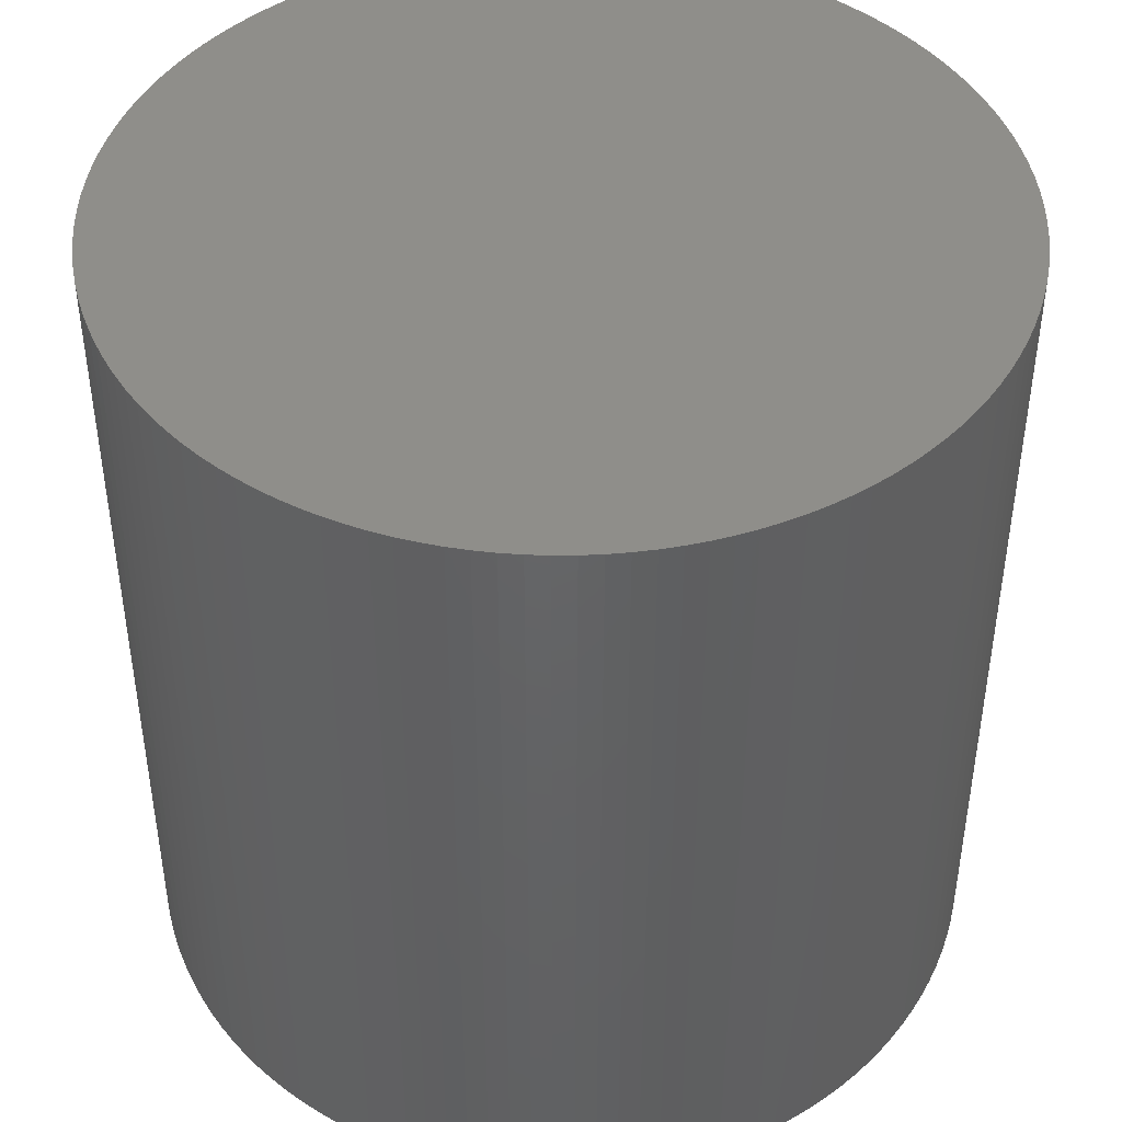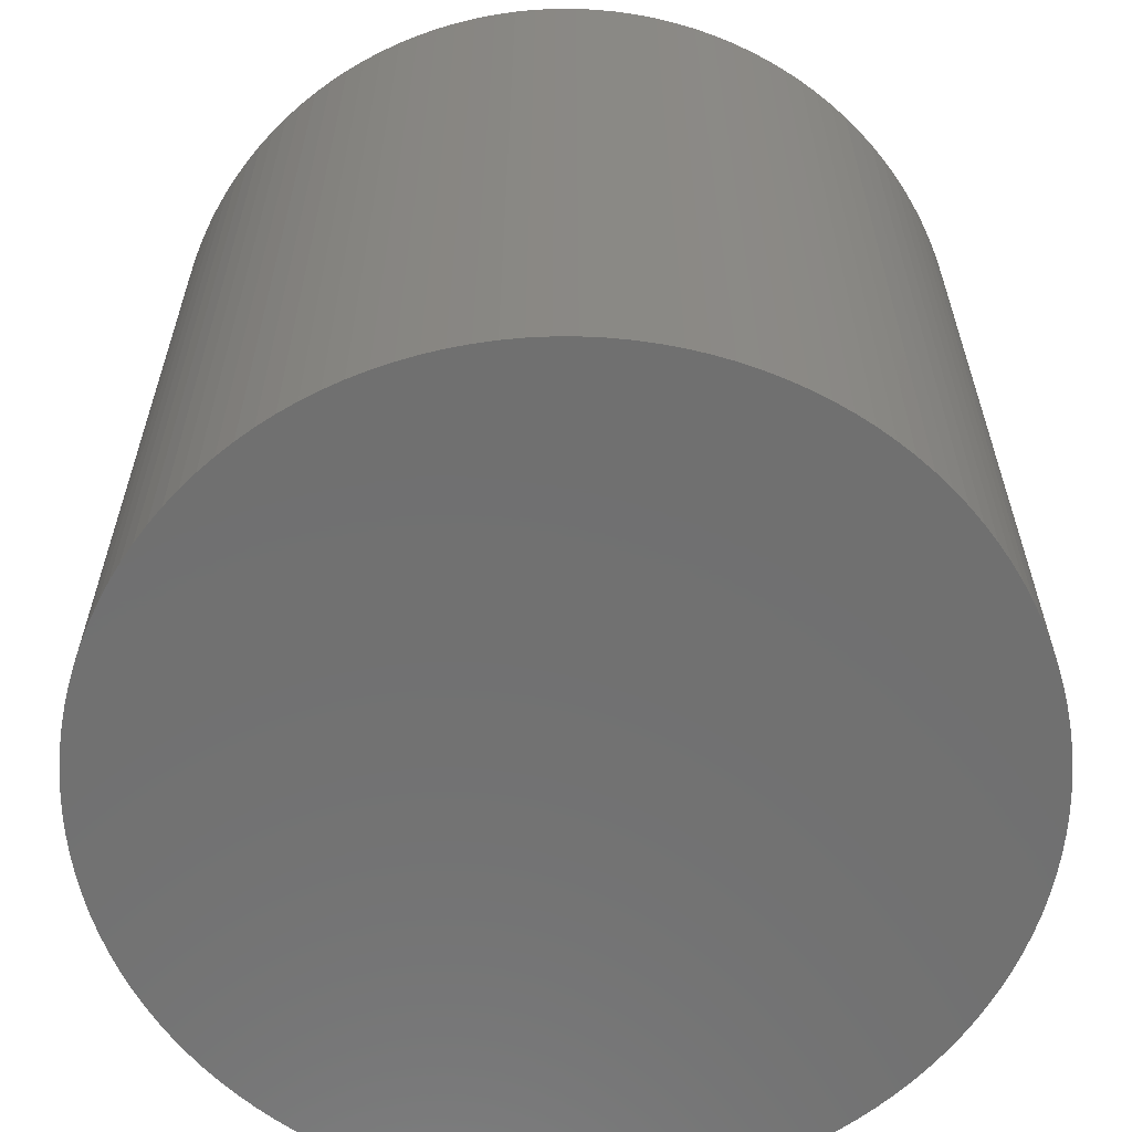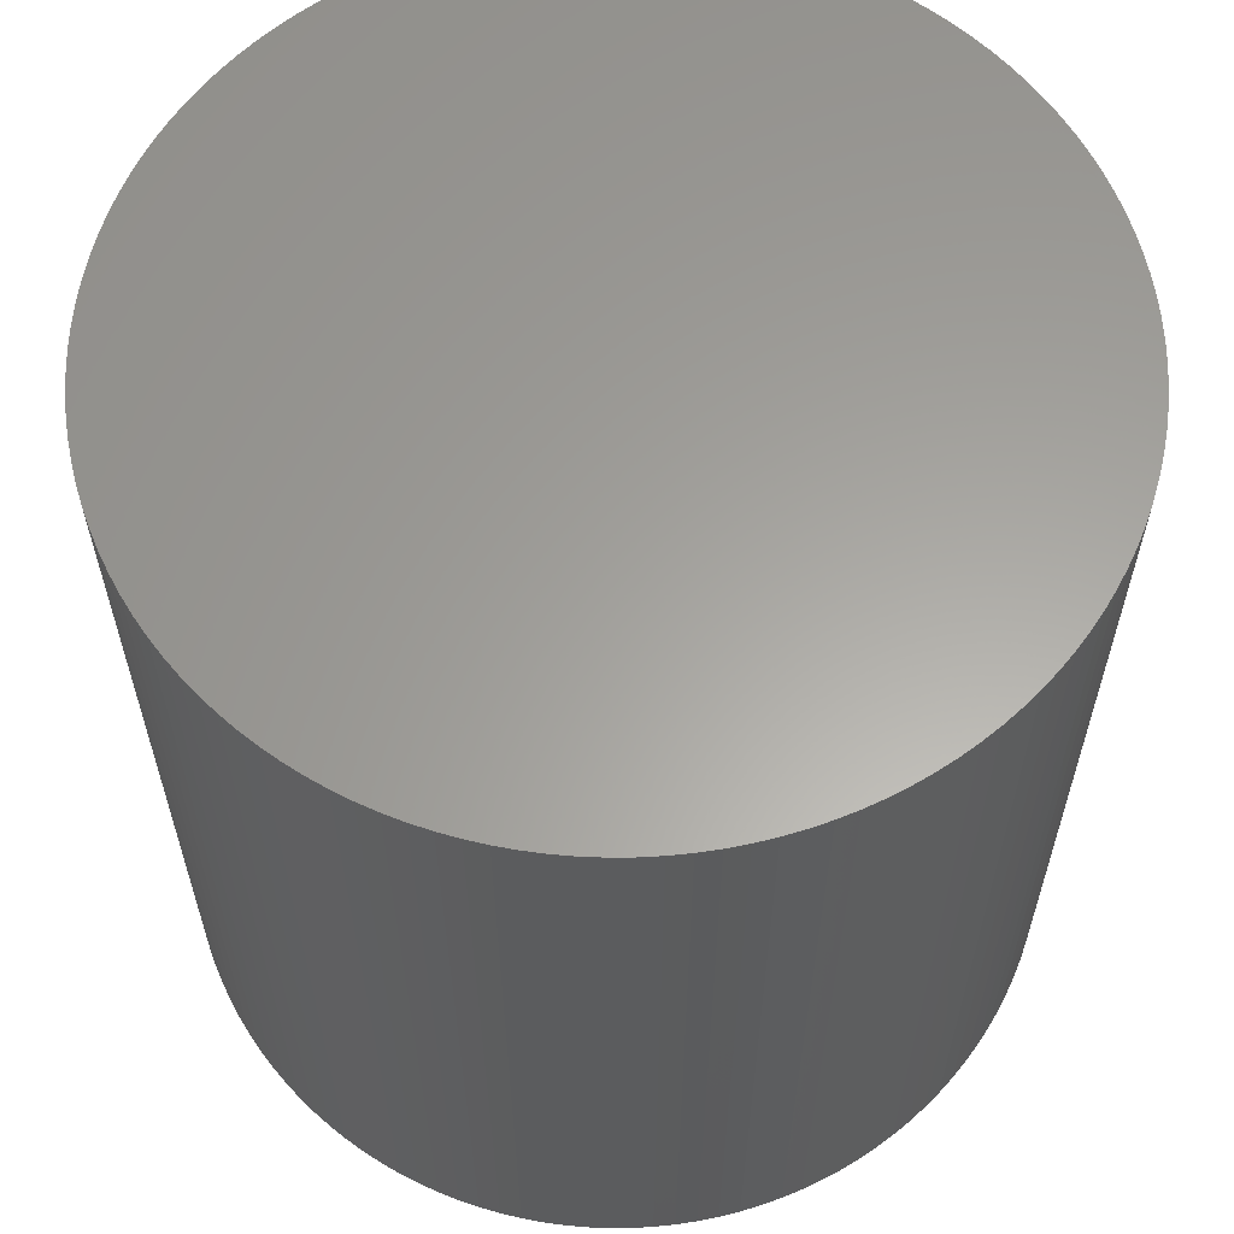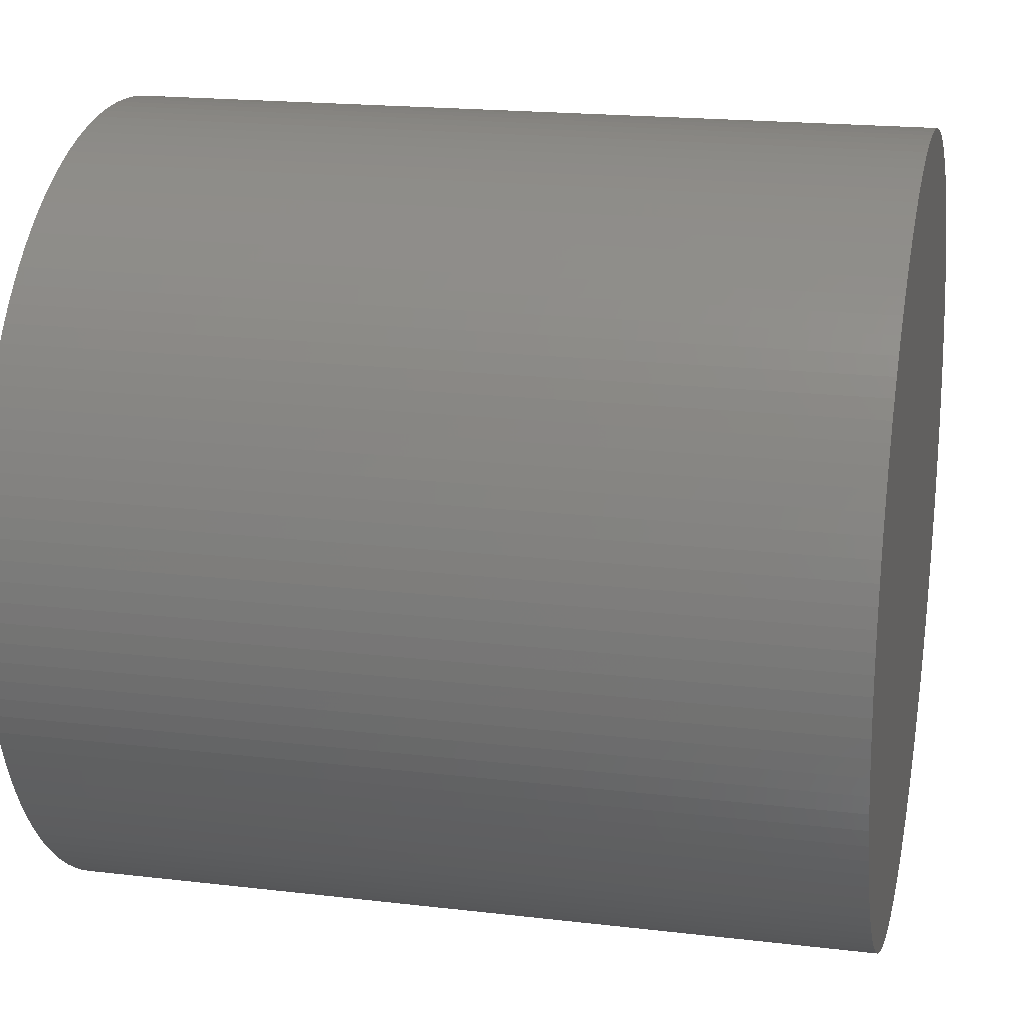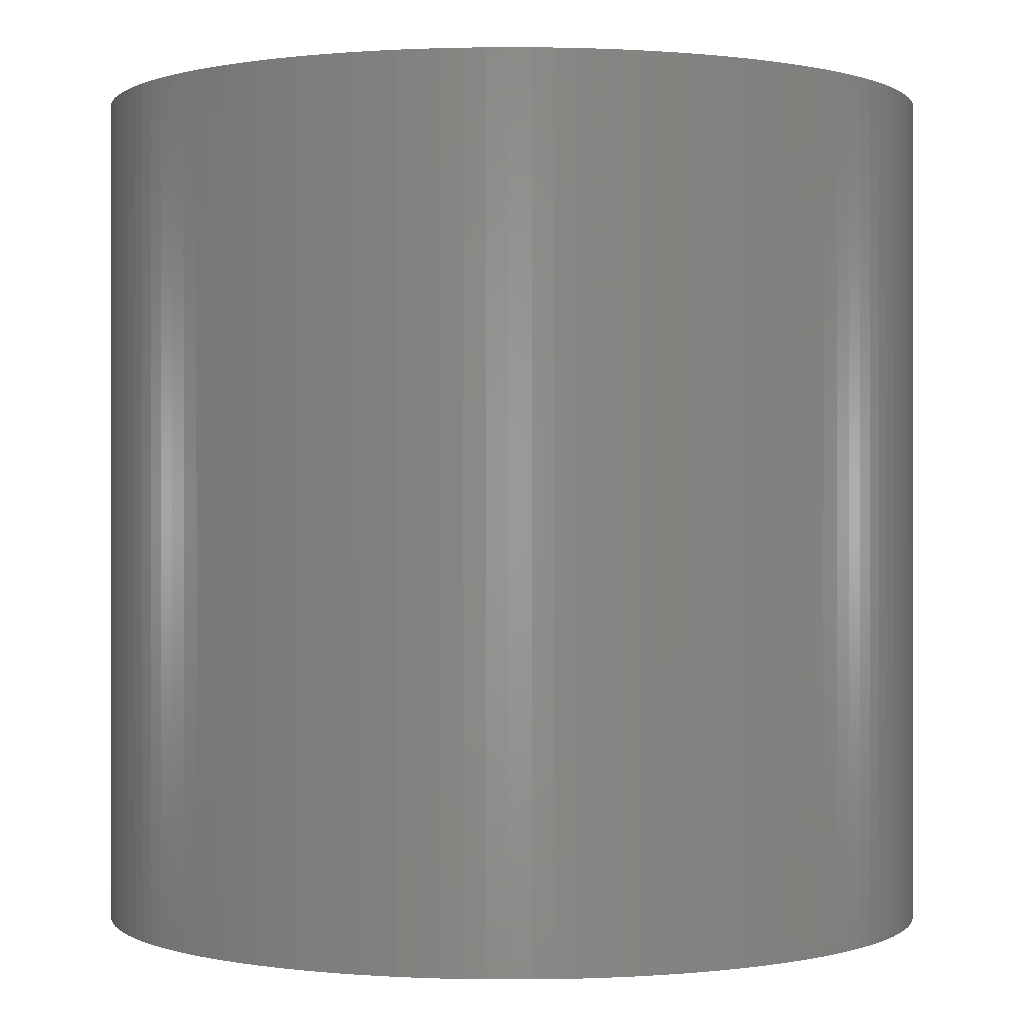
<metadata>
{"format":"stl","ext":"stl","renderer":"f3d","projection":"perspective","resolution":1024,"background":"white","views":[{"elev":44.6,"azim":-74.9,"up":"+Z"},{"elev":-62.2,"azim":-99.8,"up":"+Z"},{"elev":61.5,"azim":158.5,"up":"+Z"},{"elev":19.0,"azim":-77.4,"up":"+Y"},{"elev":0.2,"azim":155.1,"up":"+Z"}]}
</metadata>
<code>
# stl→obj: 256 verts, 508 faces
v 3.449 4.007 0.1
v 3.45 3.995 0.1
v 3.45 4.005 0.1
v 3.449 4.007 0
v 3.45 4.005 0
v 3.45 4.002 0.1
v 3.45 3.998 0.1
v 3.449 3.993 0.1
v 3.45 3.995 0
v 3.45 3.998 0
v 3.45 4 0
v 3.45 4.002 0
v 3.45 4 0.1
v 3.449 3.993 0
v 3.449 3.99 0.1
v 3.449 3.99 0
v 3.449 4.012 0.1
v 3.449 3.988 0.1
v 3.449 4.01 0.1
v 3.449 4.012 0
v 3.448 4.015 0
v 3.448 4.015 0.1
v 3.447 4.017 0
v 3.448 3.985 0
v 3.447 3.983 0
v 3.447 3.983 0.1
v 3.446 3.981 0
v 3.446 3.981 0.1
v 3.446 4.019 0.1
v 3.447 4.017 0.1
v 3.448 3.985 0.1
v 3.445 4.021 0.1
v 3.445 4.021 0
v 3.446 4.019 0
v 3.445 3.979 0
v 3.445 3.979 0.1
v 3.444 3.976 0
v 3.444 3.976 0.1
v 3.443 4.026 0.1
v 3.443 3.974 0.1
v 3.444 4.024 0.1
v 3.442 4.028 0.1
v 3.442 4.028 0
v 3.443 4.026 0
v 3.442 3.972 0
v 3.444 4.024 0
v 3.443 3.974 0
v 3.44 3.97 0.1
v 3.44 3.97 0
v 3.442 3.972 0.1
v 3.439 3.968 0.1
v 3.439 3.968 0
v 3.44 4.03 0
v 3.439 4.032 0
v 3.44 4.03 0.1
v 3.439 4.032 0.1
v 3.437 4.034 0
v 3.437 4.034 0.1
v 3.435 4.035 0
v 3.437 3.966 0
v 3.435 3.965 0
v 3.435 4.035 0.1
v 3.434 4.037 0.1
v 3.434 4.037 0
v 3.434 3.963 0
v 3.435 3.965 0.1
v 3.432 3.961 0
v 3.434 3.963 0.1
v 3.437 3.966 0.1
v 3.432 4.039 0.1
v 3.432 3.961 0.1
v 3.43 3.96 0
v 3.43 3.96 0.1
v 3.43 4.04 0.1
v 3.432 4.039 0
v 3.43 4.04 0
v 3.428 4.042 0.1
v 3.428 4.042 0
v 3.426 4.043 0.1
v 3.428 3.958 0.1
v 3.426 3.957 0
v 3.428 3.958 0
v 3.426 3.957 0.1
v 3.424 3.956 0
v 3.424 4.044 0.1
v 3.424 3.956 0.1
v 3.426 4.043 0
v 3.424 4.044 0
v 3.421 3.955 0
v 3.421 4.045 0
v 3.419 3.954 0
v 3.421 3.955 0.1
v 3.419 3.954 0.1
v 3.419 4.046 0.1
v 3.421 4.045 0.1
v 3.419 4.046 0
v 3.417 4.047 0.1
v 3.417 4.047 0
v 3.415 4.048 0.1
v 3.417 3.953 0.1
v 3.415 3.952 0
v 3.417 3.953 0
v 3.415 3.952 0.1
v 3.412 3.951 0
v 3.412 3.951 0.1
v 3.412 4.049 0.1
v 3.415 4.048 0
v 3.412 4.049 0
v 3.41 4.049 0.1
v 3.41 4.049 0
v 3.407 4.049 0.1
v 3.41 3.951 0.1
v 3.407 3.951 0
v 3.41 3.951 0
v 3.407 3.951 0.1
v 3.405 3.95 0
v 3.405 3.95 0.1
v 3.405 4.05 0.1
v 3.407 4.049 0
v 3.405 4.05 0
v 3.402 4.05 0.1
v 3.402 4.05 0
v 3.4 4.05 0.1
v 3.402 3.95 0.1
v 3.4 3.95 0
v 3.402 3.95 0
v 3.4 3.95 0.1
v 3.4 4.05 0
v 3.398 3.95 0
v 3.398 4.05 0
v 3.395 3.95 0
v 3.398 3.95 0.1
v 3.398 4.05 0.1
v 3.395 4.05 0.1
v 3.395 3.95 0.1
v 3.393 3.951 0
v 3.393 3.951 0.1
v 3.393 4.049 0.1
v 3.395 4.05 0
v 3.393 4.049 0
v 3.39 4.049 0.1
v 3.39 4.049 0
v 3.388 4.049 0.1
v 3.39 3.951 0.1
v 3.388 3.951 0
v 3.39 3.951 0
v 3.388 3.951 0.1
v 3.385 3.952 0
v 3.385 3.952 0.1
v 3.385 4.048 0.1
v 3.388 4.049 0
v 3.385 4.048 0
v 3.383 4.047 0.1
v 3.383 4.047 0
v 3.381 4.046 0.1
v 3.383 3.953 0.1
v 3.381 4.046 0
v 3.379 4.045 0.1
v 3.381 3.954 0.1
v 3.379 3.955 0
v 3.381 3.954 0
v 3.379 3.955 0.1
v 3.376 3.956 0
v 3.376 4.044 0.1
v 3.376 3.956 0.1
v 3.379 4.045 0
v 3.376 4.044 0
v 3.374 3.957 0
v 3.374 4.043 0
v 3.372 3.958 0
v 3.374 3.957 0.1
v 3.374 4.043 0.1
v 3.372 4.042 0.1
v 3.372 3.958 0.1
v 3.37 3.96 0
v 3.37 3.96 0.1
v 3.37 4.04 0.1
v 3.372 4.042 0
v 3.37 4.04 0
v 3.368 4.039 0.1
v 3.368 4.039 0
v 3.366 4.037 0.1
v 3.368 3.961 0.1
v 3.366 3.963 0
v 3.368 3.961 0
v 3.366 3.963 0.1
v 3.365 3.965 0
v 3.365 3.965 0.1
v 3.365 4.035 0.1
v 3.363 4.034 0
v 3.363 4.034 0.1
v 3.365 4.035 0
v 3.366 4.037 0
v 3.361 4.032 0
v 3.361 4.032 0.1
v 3.363 3.966 0.1
v 3.363 3.966 0
v 3.361 3.968 0.1
v 3.36 4.03 0.1
v 3.36 3.97 0.1
v 3.361 3.968 0
v 3.36 4.03 0
v 3.358 4.028 0
v 3.358 4.028 0.1
v 3.357 4.026 0
v 3.357 4.026 0.1
v 3.358 3.972 0.1
v 3.357 3.974 0.1
v 3.358 3.972 0
v 3.36 3.97 0
v 3.357 3.974 0
v 3.356 3.976 0
v 3.356 3.976 0.1
v 3.355 4.021 0.1
v 3.355 3.979 0.1
v 3.356 4.024 0.1
v 3.355 4.021 0
v 3.354 4.019 0
v 3.354 4.019 0.1
v 3.353 4.017 0
v 3.353 4.017 0.1
v 3.354 3.981 0.1
v 3.353 3.983 0.1
v 3.354 3.981 0
v 3.355 3.979 0
v 3.356 4.024 0
v 3.353 3.983 0
v 3.352 3.985 0.1
v 3.352 3.985 0
v 3.351 4.012 0.1
v 3.351 3.988 0.1
v 3.352 4.015 0.1
v 3.351 4.01 0
v 3.351 4.01 0.1
v 3.351 4.012 0
v 3.351 4.007 0
v 3.351 4.007 0.1
v 3.351 3.99 0.1
v 3.351 3.993 0.1
v 3.351 3.99 0
v 3.351 3.988 0
v 3.352 4.015 0
v 3.351 3.993 0
v 3.35 3.995 0
v 3.35 3.995 0.1
v 3.35 4.002 0.1
v 3.35 3.998 0.1
v 3.35 4.005 0.1
v 3.35 4.002 0
v 3.35 4 0
v 3.35 4 0.1
v 3.35 3.998 0
v 3.35 4.005 0
v 3.383 3.953 0
v 3.449 3.988 0
v 3.449 4.01 0
f 1 2 3
f 3 4 1
f 4 3 5
f 6 5 3
f 3 7 6
f 3 2 7
f 1 8 2
f 8 9 2
f 10 2 9
f 2 10 7
f 11 7 10
f 10 12 11
f 9 12 10
f 12 13 11
f 13 12 6
f 5 6 12
f 9 5 12
f 6 7 13
f 7 11 13
f 9 8 14
f 14 5 9
f 15 14 8
f 14 4 5
f 16 4 14
f 14 15 16
f 17 18 15
f 18 16 15
f 17 15 19
f 19 15 8
f 19 20 17
f 21 17 20
f 22 18 17
f 17 21 22
f 23 22 21
f 24 21 20
f 25 23 21
f 25 21 24
f 24 26 25
f 27 23 25
f 25 28 27
f 28 25 26
f 29 28 26
f 30 26 31
f 26 24 31
f 29 26 30
f 32 28 29
f 29 33 32
f 33 29 34
f 30 34 29
f 35 33 34
f 35 34 27
f 27 34 23
f 34 30 23
f 27 36 35
f 37 33 35
f 35 38 37
f 38 35 36
f 39 40 38
f 40 37 38
f 41 38 36
f 39 38 41
f 42 40 39
f 39 43 42
f 43 39 44
f 41 44 39
f 45 43 44
f 44 41 46
f 47 44 46
f 45 44 47
f 45 48 49
f 48 45 50
f 47 50 45
f 49 43 45
f 49 51 52
f 51 49 48
f 52 53 49
f 49 53 43
f 52 54 53
f 54 55 53
f 42 53 55
f 53 42 43
f 56 48 55
f 55 54 56
f 55 50 42
f 55 48 50
f 57 56 54
f 58 51 56
f 56 57 58
f 56 51 48
f 59 58 57
f 60 57 54
f 61 57 60
f 61 59 57
f 58 59 62
f 59 63 62
f 63 59 64
f 65 64 59
f 65 59 61
f 66 65 61
f 67 64 65
f 68 67 65
f 65 66 68
f 62 66 69
f 66 60 69
f 60 66 61
f 63 68 66
f 63 66 62
f 52 69 60
f 58 69 51
f 69 52 51
f 62 69 58
f 70 68 63
f 70 71 68
f 67 68 71
f 71 72 67
f 72 71 73
f 74 73 71
f 74 71 70
f 74 75 76
f 75 74 70
f 76 77 74
f 77 73 74
f 77 76 78
f 78 79 77
f 79 80 77
f 77 80 73
f 80 81 82
f 81 80 83
f 79 83 80
f 82 73 80
f 81 78 82
f 73 82 72
f 82 76 72
f 82 78 76
f 83 84 81
f 85 83 79
f 85 86 83
f 84 83 86
f 84 87 81
f 84 88 87
f 89 88 84
f 86 89 84
f 89 90 88
f 91 90 89
f 92 91 89
f 89 86 92
f 91 92 93
f 94 93 92
f 95 92 86
f 94 92 95
f 94 90 96
f 96 97 94
f 97 93 94
f 90 94 95
f 97 96 98
f 98 99 97
f 99 100 97
f 97 100 93
f 100 101 102
f 102 93 100
f 101 100 103
f 99 103 100
f 103 104 101
f 104 103 105
f 106 105 103
f 106 103 99
f 106 107 108
f 108 109 106
f 109 105 106
f 107 106 99
f 99 98 107
f 104 108 107
f 101 107 98
f 104 107 101
f 109 108 110
f 110 111 109
f 111 112 109
f 109 112 105
f 112 113 114
f 113 112 115
f 111 115 112
f 114 105 112
f 113 110 114
f 105 114 104
f 114 108 104
f 114 110 108
f 115 116 113
f 116 115 117
f 118 117 115
f 118 115 111
f 118 119 120
f 120 121 118
f 121 117 118
f 119 118 111
f 111 110 119
f 113 119 110
f 116 119 113
f 116 120 119
f 121 120 122
f 122 123 121
f 123 124 121
f 121 124 117
f 124 125 126
f 126 117 124
f 123 127 124
f 125 124 127
f 125 122 126
f 125 128 122
f 129 128 125
f 127 129 125
f 129 130 128
f 131 130 129
f 132 131 129
f 129 127 132
f 133 132 127
f 134 132 133
f 134 135 132
f 131 132 135
f 135 136 131
f 136 135 137
f 138 137 135
f 138 135 134
f 138 139 140
f 139 138 134
f 140 141 138
f 141 137 138
f 141 140 142
f 142 143 141
f 143 144 141
f 141 144 137
f 144 145 146
f 145 144 147
f 143 147 144
f 146 137 144
f 137 146 136
f 146 140 136
f 146 142 140
f 145 142 146
f 147 148 145
f 148 147 149
f 150 149 147
f 150 147 143
f 150 151 152
f 152 153 150
f 153 149 150
f 151 150 143
f 148 151 145
f 145 151 142
f 143 142 151
f 148 152 151
f 153 152 154
f 154 155 153
f 153 156 149
f 155 156 153
f 155 154 157
f 157 158 155
f 158 159 155
f 155 159 156
f 159 160 161
f 161 156 159
f 160 159 162
f 158 162 159
f 162 163 160
f 164 162 158
f 164 165 162
f 163 162 165
f 163 166 160
f 163 167 166
f 168 167 163
f 165 168 163
f 168 169 167
f 170 169 168
f 171 170 168
f 168 165 171
f 172 171 165
f 173 171 172
f 173 174 171
f 170 171 174
f 174 175 170
f 175 174 176
f 177 176 174
f 177 174 173
f 177 178 179
f 179 180 177
f 180 176 177
f 178 177 173
f 173 169 178
f 170 178 169
f 175 178 170
f 175 179 178
f 180 179 181
f 181 182 180
f 182 183 180
f 180 183 176
f 183 184 185
f 184 183 186
f 182 186 183
f 185 176 183
f 176 185 175
f 185 179 175
f 185 181 179
f 184 181 185
f 186 187 184
f 187 186 188
f 189 188 186
f 189 186 182
f 189 190 191
f 190 189 192
f 189 193 192
f 191 188 189
f 193 189 182
f 187 193 184
f 184 193 181
f 182 181 193
f 187 192 193
f 194 191 190
f 191 194 195
f 195 196 191
f 191 196 188
f 196 187 188
f 187 196 197
f 198 197 196
f 195 198 196
f 199 200 198
f 200 201 198
f 197 198 201
f 199 198 195
f 195 202 199
f 203 199 202
f 199 203 204
f 204 200 199
f 205 204 203
f 204 205 206
f 206 207 204
f 204 207 200
f 206 208 207
f 208 209 207
f 210 207 209
f 207 210 200
f 201 200 210
f 210 194 201
f 210 202 194
f 209 202 210
f 209 203 202
f 211 203 209
f 209 208 211
f 211 205 203
f 212 205 211
f 211 213 212
f 213 211 208
f 214 215 213
f 215 212 213
f 216 213 208
f 214 213 216
f 216 217 214
f 218 214 217
f 214 218 219
f 219 215 214
f 219 220 221
f 220 219 218
f 221 222 219
f 219 222 215
f 221 223 222
f 223 224 222
f 225 222 224
f 222 225 215
f 212 215 225
f 225 226 212
f 225 217 226
f 224 217 225
f 217 216 226
f 206 226 216
f 212 226 205
f 226 206 205
f 227 218 224
f 224 223 227
f 224 218 217
f 228 227 223
f 227 220 218
f 229 220 227
f 227 228 229
f 230 231 228
f 231 229 228
f 230 228 232
f 232 228 223
f 230 233 234
f 233 230 235
f 232 235 230
f 234 231 230
f 236 234 233
f 234 236 237
f 237 238 234
f 234 238 231
f 237 239 238
f 239 240 238
f 241 238 240
f 238 241 231
f 229 231 241
f 241 242 229
f 241 235 242
f 240 235 241
f 235 232 242
f 221 242 232
f 229 242 220
f 242 221 220
f 240 233 235
f 243 233 240
f 240 239 243
f 243 236 233
f 244 236 243
f 243 245 244
f 245 243 239
f 246 247 245
f 247 244 245
f 246 245 248
f 248 245 239
f 248 249 246
f 250 246 249
f 246 250 251
f 247 246 251
f 251 252 247
f 252 251 250
f 249 252 250
f 244 247 252
f 252 253 244
f 252 249 253
f 244 253 236
f 253 237 236
f 249 248 253
f 237 253 248
f 248 239 237
f 232 223 221
f 216 208 206
f 202 195 194
f 201 190 197
f 201 194 190
f 197 192 187
f 197 190 192
f 169 173 172
f 172 167 169
f 167 172 164
f 172 165 164
f 164 166 167
f 160 166 157
f 158 157 166
f 166 164 158
f 160 157 161
f 156 161 254
f 161 154 254
f 161 157 154
f 254 149 156
f 149 254 148
f 254 152 148
f 254 154 152
f 136 140 139
f 136 139 131
f 131 139 130
f 134 130 139
f 130 134 133
f 133 128 130
f 128 133 123
f 133 127 123
f 123 122 128
f 117 126 116
f 126 120 116
f 126 122 120
f 101 98 102
f 93 102 91
f 102 96 91
f 102 98 96
f 91 96 90
f 95 88 90
f 88 95 85
f 95 86 85
f 85 87 88
f 79 78 87
f 87 85 79
f 81 87 78
f 72 76 75
f 70 64 75
f 67 75 64
f 72 75 67
f 64 70 63
f 60 54 52
f 42 50 40
f 50 47 40
f 47 46 37
f 37 40 47
f 46 32 33
f 32 46 41
f 37 46 33
f 41 36 32
f 32 36 28
f 36 27 28
f 30 31 22
f 22 23 30
f 255 31 24
f 22 31 18
f 31 255 18
f 255 256 16
f 16 18 255
f 255 20 256
f 24 20 255
f 256 1 4
f 1 256 19
f 20 19 256
f 16 256 4
f 19 8 1

</code>
